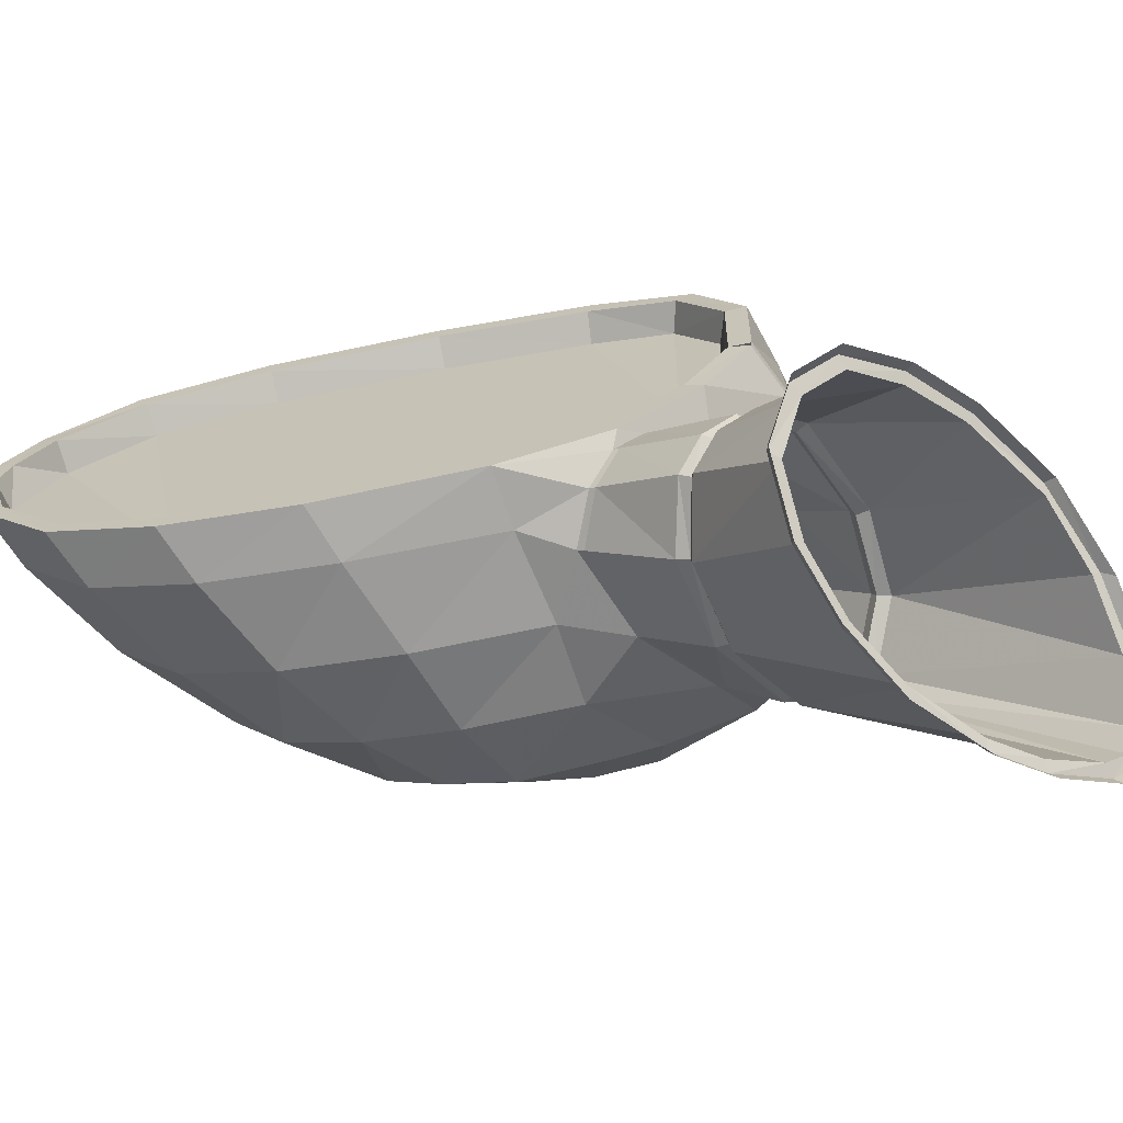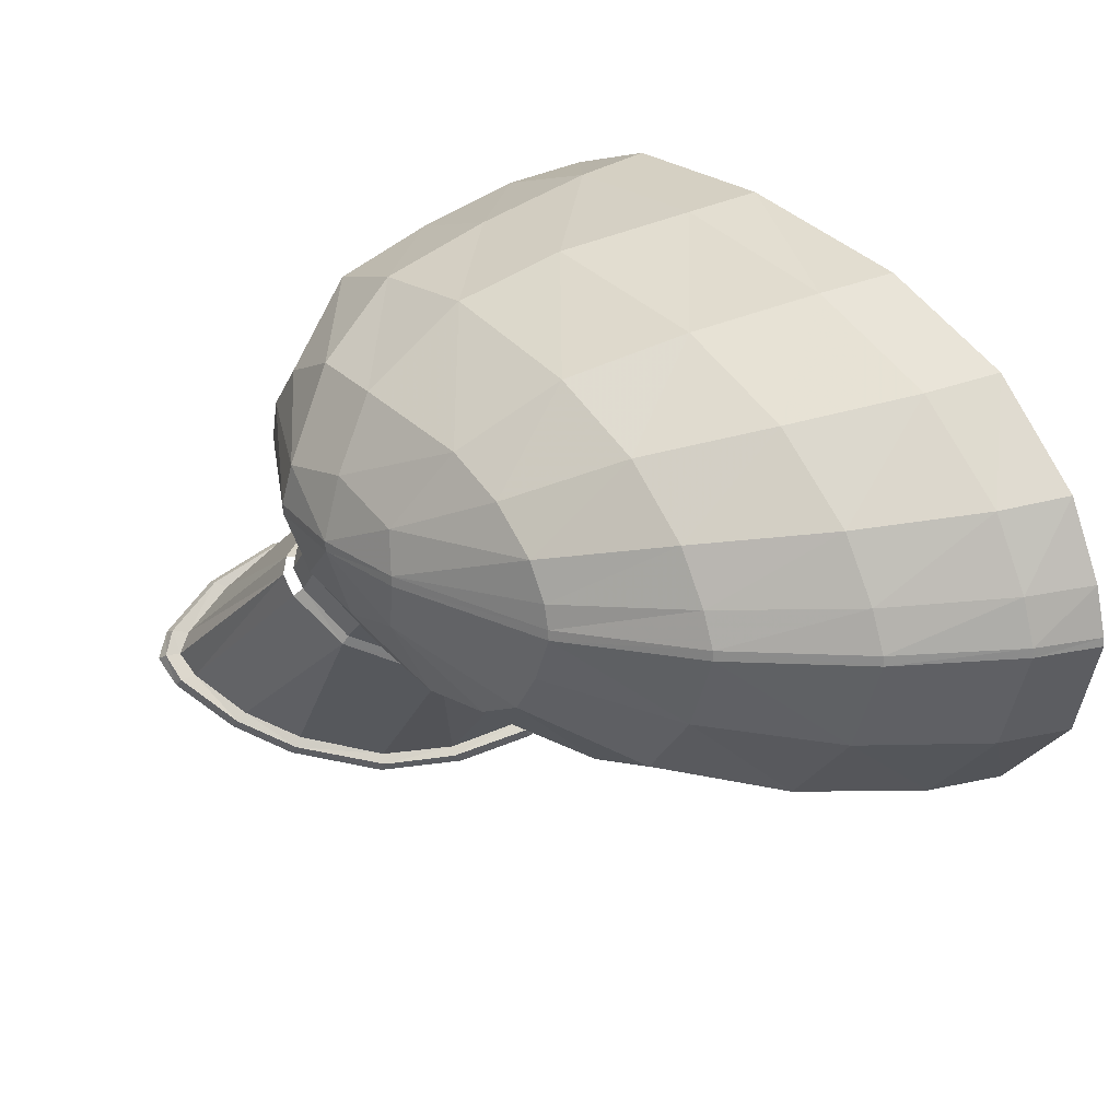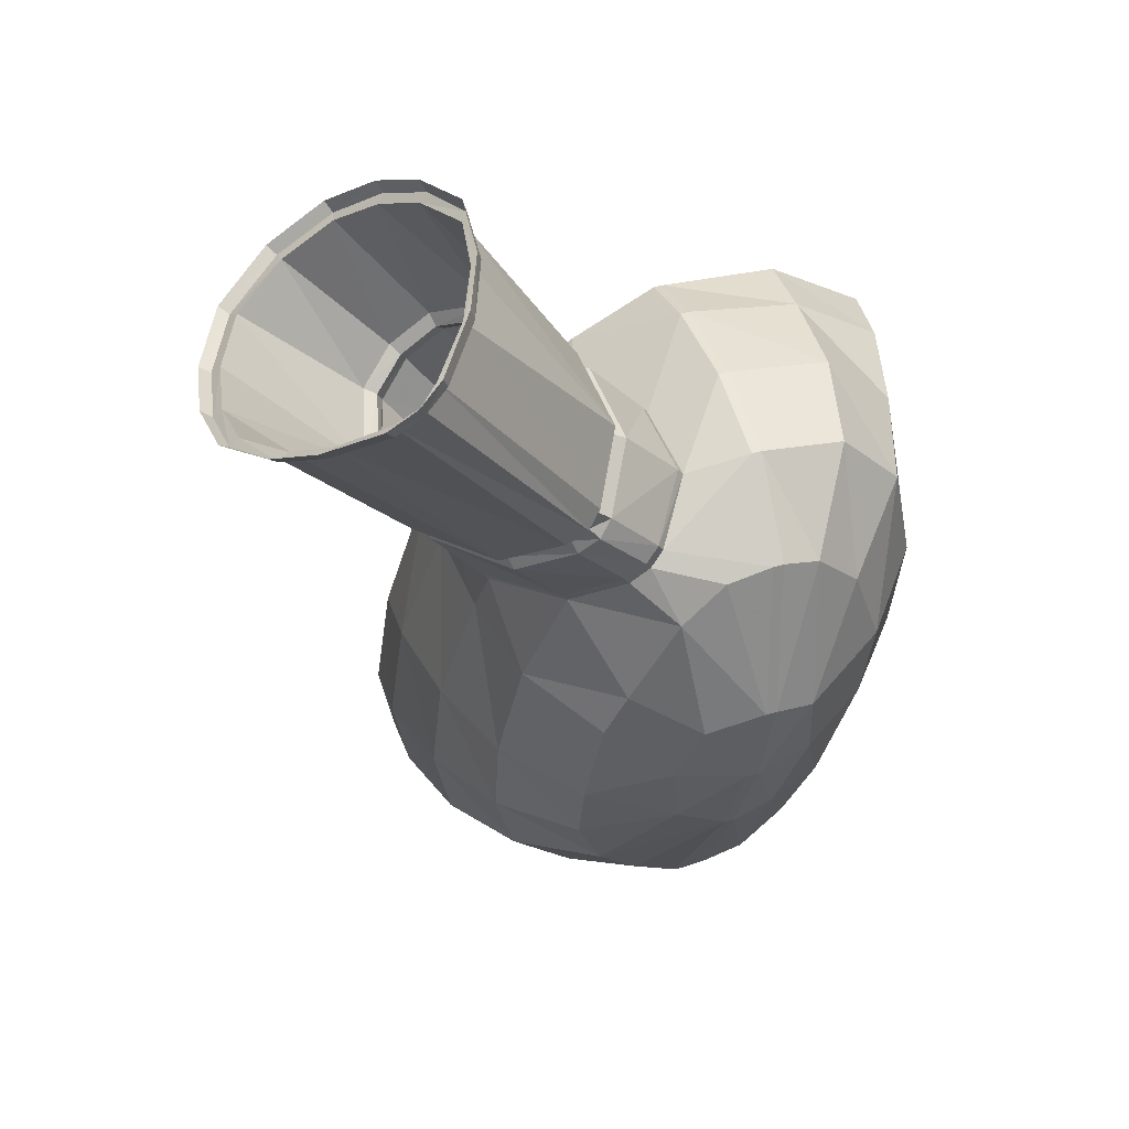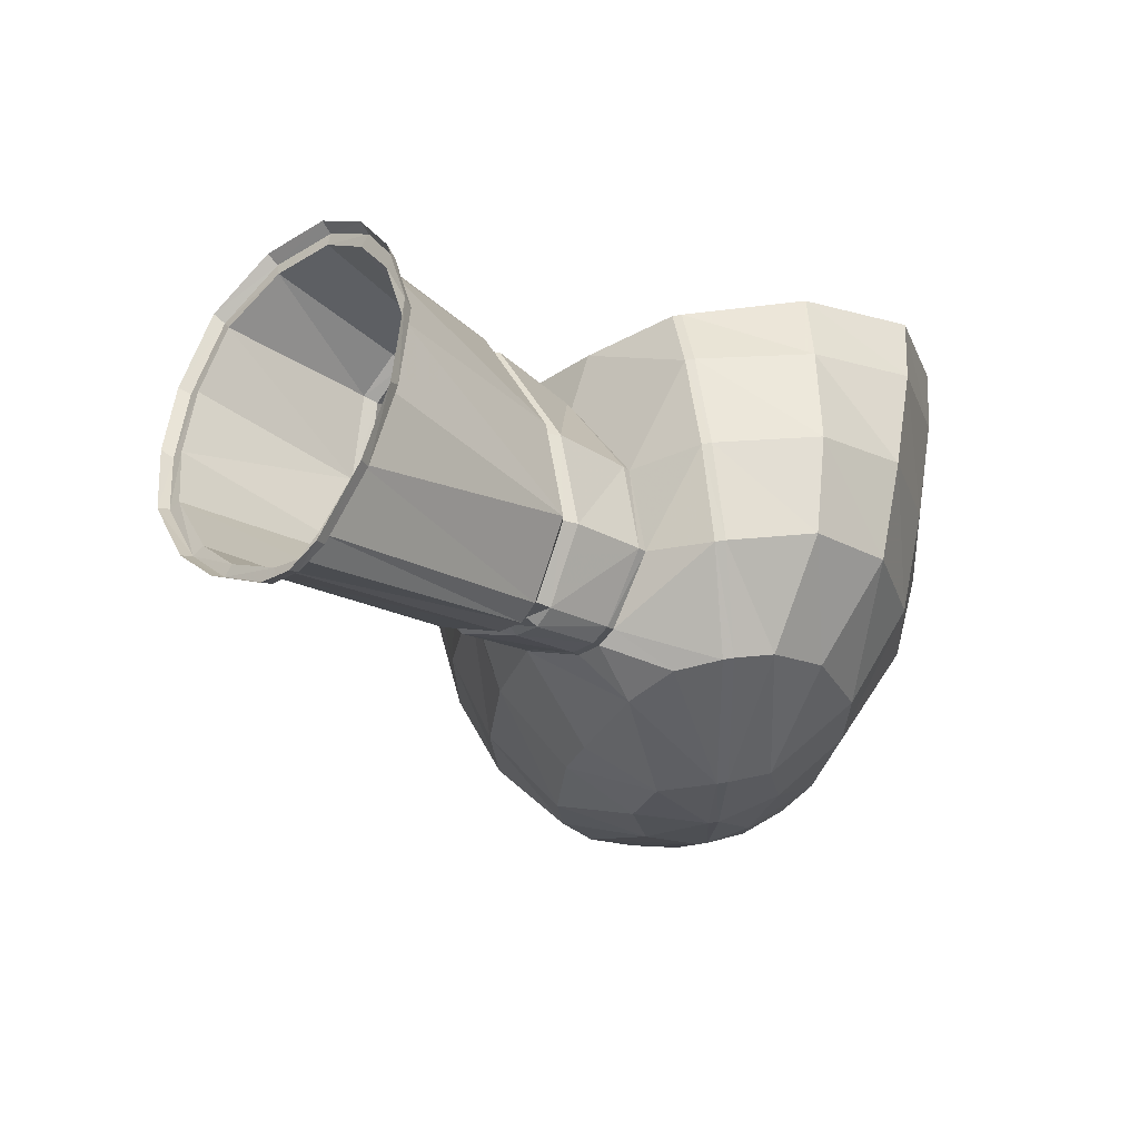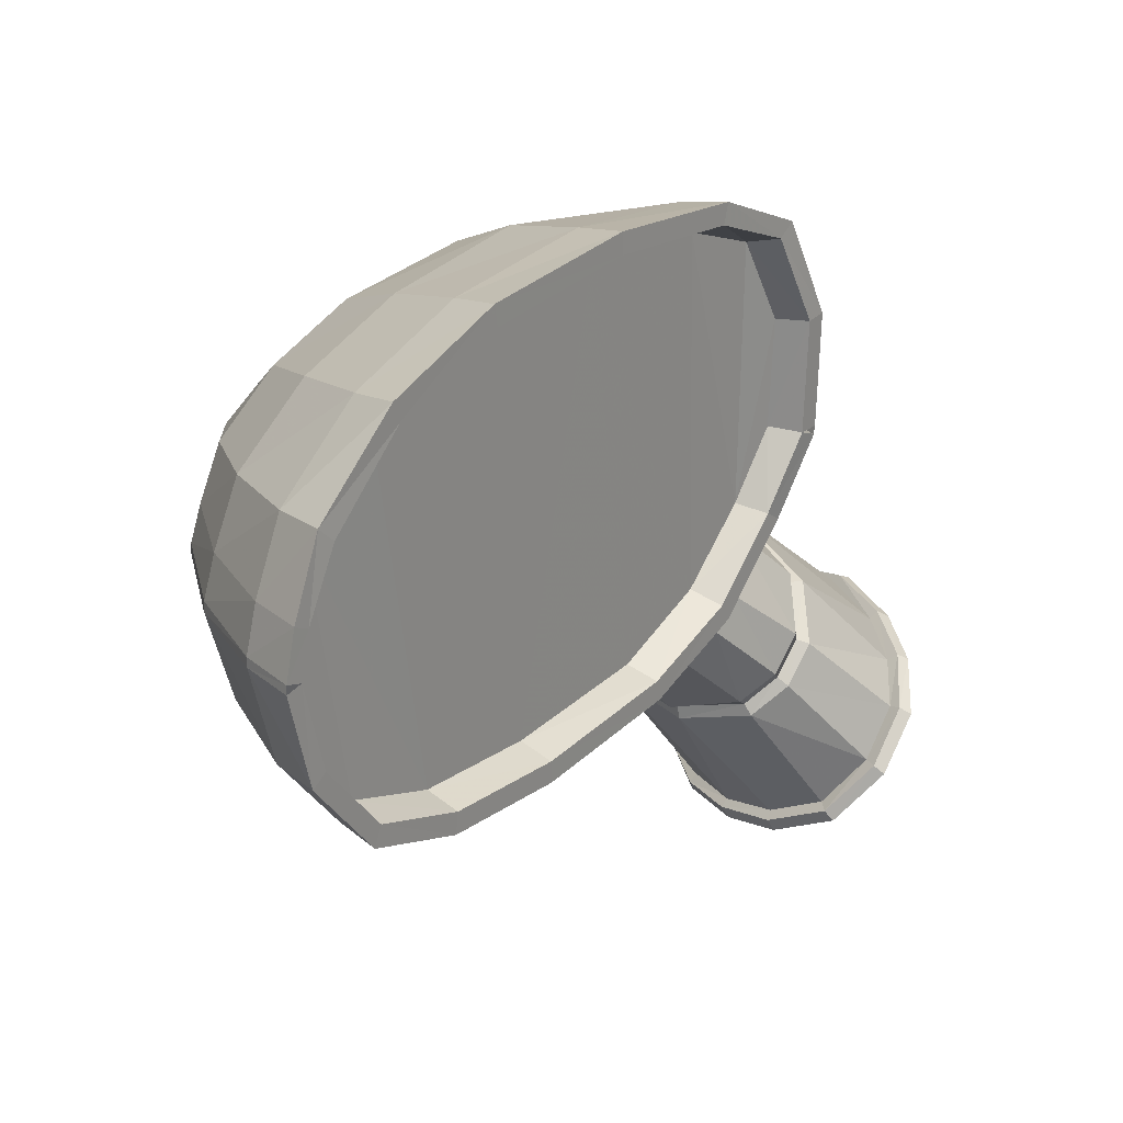
<metadata>
{"format":"obj","ext":"obj","renderer":"f3d","projection":"perspective","resolution":1024,"background":"white","views":[{"elev":-68.6,"azim":-48.5,"up":"+Y"},{"elev":28.3,"azim":174.6,"up":"+Y"},{"elev":22.8,"azim":68.6,"up":"+Z"},{"elev":36.4,"azim":81.1,"up":"+Z"},{"elev":23.0,"azim":-113.9,"up":"+Y"}]}
</metadata>
<code>
v 0.09231 0.03105 -0.1612
v 0.09499 0.03202 -0.1602
v 0.09003 0.04014 -0.1679
v 0.09221 0.04216 -0.1667
v 0.09743 0.03349 -0.1588
v 0.09264 0.04294 -0.166
v 0.09816 0.03432 -0.158
v 0.09771 0.03511 -0.1572
v 0.09245 0.04351 -0.1652
v 0.09571 0.0368 -0.1558
v 0.09052 0.04492 -0.1626
v 0.09265 0.03821 -0.1547
v 0.08901 0.03916 -0.1541
v 0.08675 0.04481 -0.1608
v 0.08437 0.03898 -0.1545
v 0.08139 0.04312 -0.16
v 0.08124 0.03828 -0.1553
v 0.07885 0.04118 -0.161
v 0.07883 0.03711 -0.1565
v 0.07811 0.03961 -0.1624
v 0.07788 0.03509 -0.1582
v 0.07846 0.03829 -0.1641
v 0.07867 0.03287 -0.1601
v 0.08112 0.03742 -0.1665
v 0.08136 0.03139 -0.1614
v 0.08471 0.03052 -0.162
v 0.08548 0.03808 -0.1679
v 0.0882 0.03027 -0.162
v 0.08532 0.0387 -0.168
v 0.08965 0.04066 -0.1679
v 0.09172 0.04258 -0.1667
v 0.09173 0.04286 -0.1673
v 0.08976 0.0409 -0.1685
v 0.09083 0.04526 -0.1691
v 0.09126 0.04601 -0.1684
v 0.09214 0.04363 -0.1666
v 0.09112 0.0466 -0.1678
v 0.09196 0.04419 -0.1659
v 0.09209 0.04319 -0.1662
v 0.08942 0.04814 -0.1653
v 0.0901 0.04558 -0.1634
v 0.09012 0.04498 -0.1631
v 0.09193 0.04363 -0.1656
v 0.08654 0.04485 -0.1614
v 0.08642 0.04546 -0.1616
v 0.08574 0.04813 -0.1639
v 0.08563 0.04839 -0.1642
v 0.08058 0.04662 -0.164
v 0.08117 0.04376 -0.1608
v 0.08142 0.0432 -0.1607
v 0.07908 0.04139 -0.1616
v 0.07874 0.04188 -0.1618
v 0.07783 0.04483 -0.1655
v 0.0805 0.04683 -0.1643
v 0.07773 0.04502 -0.1658
v 0.07712 0.04354 -0.1668
v 0.07803 0.04038 -0.1632
v 0.07843 0.04 -0.1628
v 0.07871 0.03882 -0.1644
v 0.07837 0.03916 -0.1648
v 0.07746 0.0424 -0.1684
v 0.08082 0.03824 -0.1671
v 0.08117 0.03806 -0.1666
v 0.08512 0.03888 -0.1686
v 0.08381 0.04174 -0.1712
v 0.08851 0.04349 -0.1705
v 0.09067 0.04553 -0.1694
v 0.08831 0.04375 -0.1708
v 0.09176 0.04738 -0.1712
v 0.09108 0.04628 -0.1687
v 0.09235 0.04908 -0.1694
v 0.09095 0.04687 -0.1681
v 0.09268 0.05099 -0.1688
v 0.09233 0.05103 -0.1756
v 0.09235 0.05149 -0.1755
v 0.09065 0.05155 -0.1792
v 0.0919 0.05339 -0.1757
v 0.09252 0.05313 -0.1689
v 0.0927 0.05144 -0.1687
v 0.09027 0.05102 -0.1647
v 0.08929 0.04843 -0.1656
v 0.08664 0.05113 -0.1625
v 0.09032 0.05146 -0.1647
v 0.08667 0.05155 -0.1624
v 0.08246 0.05122 -0.1611
v 0.07855 0.04784 -0.163
v 0.07945 0.05124 -0.1608
v 0.07811 0.04838 -0.1638
v 0.07634 0.04515 -0.1669
v 0.0766 0.04431 -0.1664
v 0.07703 0.04371 -0.1671
v 0.07736 0.04259 -0.1687
v 0.0791 0.04171 -0.1705
v 0.08365 0.04199 -0.1715
v 0.08492 0.04302 -0.1755
v 0.08976 0.04591 -0.1751
v 0.09132 0.04872 -0.1765
v 0.09061 0.05111 -0.1792
v 0.08967 0.04803 -0.1791
v 0.08813 0.04892 -0.1819
v 0.08803 0.05124 -0.1827
v 0.08804 0.05169 -0.1827
v 0.0822 0.05196 -0.1881
v 0.08233 0.05299 -0.1879
v 0.08282 0.05454 -0.1871
v 0.08805 0.05349 -0.182
v 0.08997 0.05428 -0.1787
v 0.08861 0.05728 -0.177
v 0.09028 0.05712 -0.1737
v 0.09166 0.05534 -0.1704
v 0.08936 0.05824 -0.1671
v 0.09031 0.05518 -0.1647
v 0.08679 0.05611 -0.1625
v 0.0825 0.05161 -0.1611
v 0.08254 0.05665 -0.1613
v 0.07948 0.05163 -0.1608
v 0.07945 0.05693 -0.1606
v 0.07892 0.05682 -0.1615
v 0.07895 0.05163 -0.1617
v 0.07998 0.05176 -0.1629
v 0.07922 0.04865 -0.1648
v 0.0775 0.04567 -0.1679
v 0.07373 0.04346 -0.1713
v 0.07383 0.0425 -0.1711
v 0.06974 0.04286 -0.178
v 0.06973 0.04188 -0.178
v 0.07267 0.04158 -0.1785
v 0.07659 0.04228 -0.1723
v 0.07893 0.04195 -0.1708
v 0.08103 0.04229 -0.1738
v 0.08217 0.04287 -0.1804
v 0.08651 0.04525 -0.181
v 0.08852 0.04533 -0.1771
v 0.08453 0.0458 -0.1838
v 0.08329 0.0473 -0.1861
v 0.07992 0.04355 -0.1843
v 0.07809 0.04509 -0.1875
v 0.08264 0.04934 -0.1873
v 0.08219 0.05152 -0.1882
v 0.07617 0.05226 -0.1908
v 0.07649 0.05374 -0.1903
v 0.07724 0.05596 -0.1891
v 0.07121 0.05688 -0.1903
v 0.07319 0.05967 -0.1868
v 0.07882 0.05827 -0.1862
v 0.08392 0.05603 -0.185
v 0.08541 0.05695 -0.1823
v 0.08474 0.06061 -0.1758
v 0.08748 0.05991 -0.1713
v 0.08327 0.06153 -0.1695
v 0.08562 0.05966 -0.165
v 0.08162 0.06097 -0.1634
v 0.07849 0.06162 -0.1628
v 0.07807 0.06104 -0.1636
v 0.07917 0.06073 -0.1647
v 0.07999 0.05676 -0.1627
v 0.07603 0.06262 -0.1674
v 0.07618 0.06355 -0.1671
v 0.07886 0.06297 -0.168
v 0.08051 0.06235 -0.1751
v 0.07511 0.06361 -0.1744
v 0.07229 0.06412 -0.1738
v 0.07228 0.06315 -0.1738
v 0.07726 0.06209 -0.1682
v 0.07358 0.0626 -0.1745
v 0.068 0.06241 -0.1809
v 0.06792 0.06337 -0.1811
v 0.07089 0.06279 -0.1815
v 0.07608 0.06154 -0.182
v 0.08111 0.05986 -0.1822
v 0.0677 0.06077 -0.1867
v 0.0647 0.06133 -0.1864
v 0.06492 0.06045 -0.186
v 0.06933 0.0619 -0.1816
v 0.0663 0.06002 -0.1867
v 0.0629 0.05714 -0.1893
v 0.06255 0.05785 -0.1901
v 0.06553 0.05755 -0.1905
v 0.07029 0.05425 -0.1916
v 0.0699 0.0525 -0.1922
v 0.06459 0.05457 -0.1918
v 0.06166 0.05468 -0.1914
v 0.06207 0.05431 -0.1907
v 0.06438 0.05686 -0.19
v 0.06331 0.05236 -0.1916
v 0.06179 0.05239 -0.1911
v 0.06135 0.05264 -0.1918
v 0.06422 0.05263 -0.1924
v 0.06987 0.05207 -0.1923
v 0.07615 0.05182 -0.1908
v 0.07683 0.04834 -0.1897
v 0.07068 0.0478 -0.1909
v 0.06493 0.04773 -0.1912
v 0.0668 0.04371 -0.1882
v 0.06375 0.04401 -0.1879
v 0.06193 0.04797 -0.1908
v 0.0642 0.05221 -0.1924
v 0.06132 0.05226 -0.1919
v 0.06233 0.04842 -0.1902
v 0.06381 0.04863 -0.1907
v 0.06398 0.04487 -0.1875
v 0.0664 0.04234 -0.1835
v 0.0694 0.04206 -0.1839
v 0.06648 0.0433 -0.1834
v 0.06537 0.04534 -0.1882
v 0.0678 0.0438 -0.1842
v 0.07103 0.04338 -0.1788
v 0.07499 0.04389 -0.1721
v 0.07468 0.04236 -0.1843
v 0.07764 0.04177 -0.1793
v 0.07237 0.04397 -0.1882
v 0.08464 0.03017 -0.1623
v 0.08097 0.0311 -0.1617
v 0.07799 0.03274 -0.1603
v 0.08078 0.0306 -0.1615
v 0.07767 0.03232 -0.16
v 0.07714 0.0351 -0.1583
v 0.07818 0.03729 -0.1564
v 0.07787 0.03701 -0.1559
v 0.08077 0.03836 -0.1545
v 0.08092 0.03862 -0.155
v 0.08438 0.03933 -0.1542
v 0.08414 0.03907 -0.1537
v 0.08873 0.03928 -0.1533
v 0.08865 0.0395 -0.1539
v 0.09291 0.03853 -0.1544
v 0.09628 0.03706 -0.1556
v 0.09851 0.03524 -0.1572
v 0.09654 0.03681 -0.1551
v 0.09882 0.03495 -0.1568
v 0.09888 0.03426 -0.158
v 0.09816 0.03334 -0.1589
v 0.09845 0.0329 -0.1586
v 0.09566 0.03123 -0.1602
v 0.09542 0.03169 -0.1605
v 0.09277 0.03015 -0.1612
v 0.09255 0.03062 -0.1615
v 0.08814 0.02987 -0.1623
v 0.08832 0.02941 -0.1621
v 0.08428 0.02971 -0.1621
v 0.09928 0.0339 -0.1576
v 0.09337 0.03822 -0.154
v 0.0768 0.03474 -0.1579
f 1 2 3
f 2 4 3
f 2 5 4
f 5 6 4
f 5 7 6
f 7 8 6
f 8 9 6
f 8 10 9
f 10 11 9
f 12 11 10
f 12 13 11
f 13 14 11
f 13 15 14
f 15 16 14
f 15 17 16
f 17 18 16
f 17 19 18
f 19 20 18
f 19 21 20
f 21 22 20
f 21 23 22
f 23 24 22
f 23 25 24
f 25 26 24
f 26 27 24
f 26 28 27
f 28 3 27
f 28 1 3
f 27 3 29
f 3 30 29
f 3 31 30
f 3 4 31
f 32 30 31
f 32 33 30
f 33 32 34
f 32 35 34
f 32 36 35
f 36 32 31
f 36 37 35
f 36 38 37
f 38 36 39
f 38 40 37
f 40 38 41
f 41 38 42
f 38 43 42
f 9 42 43
f 42 9 11
f 42 11 14
f 44 42 14
f 45 42 44
f 41 42 45
f 46 41 45
f 46 40 41
f 40 46 47
f 46 48 47
f 46 45 48
f 48 45 49
f 49 45 44
f 49 44 50
f 50 44 14
f 50 14 16
f 51 50 16
f 52 50 51
f 52 49 50
f 48 49 52
f 53 48 52
f 48 53 54
f 53 55 54
f 53 56 55
f 56 53 57
f 53 52 57
f 57 52 58
f 52 51 58
f 58 51 20
f 51 18 20
f 51 16 18
f 58 20 22
f 59 58 22
f 57 58 59
f 60 57 59
f 56 57 60
f 60 61 56
f 60 62 61
f 62 60 63
f 60 59 63
f 63 59 24
f 59 22 24
f 63 24 27
f 27 29 63
f 64 63 29
f 64 62 63
f 62 64 65
f 64 66 65
f 64 33 66
f 33 64 29
f 33 29 30
f 33 34 66
f 34 67 66
f 66 67 68
f 68 67 69
f 67 70 69
f 70 71 69
f 70 72 71
f 73 71 72
f 73 74 71
f 75 74 73
f 75 76 74
f 76 75 77
f 75 78 77
f 75 79 78
f 73 79 75
f 73 80 79
f 80 73 72
f 80 72 81
f 37 81 72
f 37 40 81
f 40 47 81
f 82 81 47
f 82 80 81
f 80 82 83
f 82 84 83
f 82 85 84
f 85 82 47
f 85 47 54
f 48 54 47
f 86 85 54
f 85 86 87
f 87 86 88
f 86 89 88
f 86 90 89
f 90 86 55
f 86 54 55
f 90 55 91
f 56 91 55
f 56 61 91
f 61 92 91
f 61 93 92
f 62 93 61
f 62 65 93
f 93 65 94
f 65 68 94
f 65 66 68
f 94 68 95
f 68 96 95
f 68 69 96
f 96 69 97
f 74 97 69
f 98 97 74
f 98 99 97
f 98 100 99
f 98 101 100
f 102 101 98
f 102 103 101
f 103 102 104
f 102 105 104
f 105 102 106
f 102 76 106
f 102 98 76
f 76 98 74
f 106 76 107
f 76 77 107
f 107 77 108
f 77 109 108
f 110 109 77
f 109 110 111
f 110 112 111
f 110 78 112
f 110 77 78
f 83 112 78
f 83 84 112
f 84 113 112
f 114 113 84
f 114 115 113
f 115 114 116
f 114 87 116
f 114 85 87
f 85 114 84
f 115 116 117
f 117 116 118
f 116 119 118
f 118 119 120
f 119 88 120
f 87 88 119
f 88 121 120
f 88 122 121
f 89 122 88
f 89 123 122
f 124 123 89
f 124 125 123
f 124 126 125
f 126 124 127
f 124 128 127
f 92 128 124
f 92 129 128
f 93 129 92
f 93 94 129
f 129 94 130
f 94 95 130
f 130 95 131
f 95 132 131
f 95 133 132
f 95 96 133
f 96 97 133
f 99 133 97
f 132 133 99
f 132 99 100
f 132 100 134
f 135 134 100
f 135 136 134
f 135 137 136
f 137 135 138
f 135 101 138
f 101 135 100
f 101 139 138
f 103 139 101
f 103 140 139
f 103 141 140
f 103 104 141
f 142 141 104
f 141 142 143
f 142 144 143
f 142 145 144
f 145 142 105
f 142 104 105
f 145 105 146
f 105 106 146
f 146 106 147
f 106 107 147
f 147 107 108
f 147 108 148
f 149 148 108
f 148 149 150
f 149 151 150
f 149 111 151
f 109 111 149
f 109 149 108
f 113 151 111
f 115 151 113
f 115 152 151
f 152 115 117
f 152 117 153
f 153 117 154
f 117 118 154
f 154 118 155
f 118 156 155
f 118 120 156
f 157 154 155
f 158 154 157
f 158 153 154
f 159 153 158
f 159 152 153
f 152 159 150
f 159 160 150
f 160 159 161
f 161 159 158
f 161 158 162
f 162 158 157
f 162 157 163
f 163 157 164
f 157 155 164
f 163 164 165
f 166 163 165
f 167 163 166
f 167 162 163
f 168 162 167
f 168 161 162
f 169 161 168
f 169 160 161
f 170 160 169
f 170 148 160
f 147 148 170
f 146 147 170
f 145 146 170
f 145 170 169
f 145 169 144
f 144 169 168
f 144 168 171
f 168 167 171
f 171 167 172
f 172 167 173
f 167 166 173
f 173 166 174
f 166 165 174
f 173 174 175
f 176 173 175
f 177 173 176
f 172 173 177
f 178 172 177
f 178 171 172
f 143 171 178
f 143 144 171
f 179 143 178
f 141 143 179
f 140 141 179
f 140 179 180
f 180 179 181
f 179 178 181
f 181 178 177
f 181 177 182
f 182 177 183
f 177 176 183
f 183 176 184
f 176 175 184
f 183 184 185
f 186 183 185
f 187 183 186
f 187 182 183
f 188 182 187
f 188 181 182
f 180 181 188
f 189 180 188
f 140 180 189
f 190 140 189
f 190 139 140
f 190 191 139
f 191 190 192
f 190 189 192
f 193 192 189
f 193 194 192
f 194 193 195
f 193 196 195
f 193 197 196
f 189 197 193
f 189 188 197
f 197 188 187
f 197 187 198
f 197 198 196
f 196 198 186
f 196 186 199
f 199 186 185
f 199 185 200
f 201 199 200
f 195 199 201
f 195 196 199
f 202 195 201
f 194 195 202
f 202 203 194
f 202 126 203
f 126 202 204
f 202 201 204
f 204 201 205
f 201 200 205
f 204 205 206
f 125 204 206
f 126 204 125
f 125 206 207
f 123 125 207
f 123 207 208
f 123 208 122
f 126 127 203
f 203 127 209
f 127 210 209
f 128 210 127
f 128 130 210
f 129 130 128
f 130 131 210
f 210 131 136
f 131 134 136
f 131 132 134
f 210 136 209
f 137 209 136
f 137 211 209
f 137 191 211
f 191 137 138
f 191 138 139
f 191 192 211
f 194 211 192
f 194 203 211
f 203 209 211
f 148 150 160
f 152 150 151
f 113 111 112
f 91 92 124
f 91 124 90
f 90 124 89
f 79 83 78
f 80 83 79
f 74 69 71
f 184 200 185
f 184 205 200
f 184 206 205
f 184 175 206
f 175 174 206
f 174 207 206
f 174 165 207
f 165 208 207
f 165 122 208
f 165 164 122
f 164 121 122
f 164 155 121
f 155 156 121
f 156 120 121
f 25 212 26
f 25 213 212
f 213 25 23
f 214 213 23
f 213 214 215
f 214 216 215
f 214 217 216
f 217 214 21
f 214 23 21
f 218 217 21
f 217 218 219
f 218 220 219
f 218 221 220
f 221 218 19
f 218 21 19
f 221 19 17
f 222 221 17
f 222 223 221
f 222 224 223
f 222 225 224
f 15 225 222
f 15 13 225
f 13 226 225
f 13 12 226
f 226 12 10
f 226 10 227
f 227 10 8
f 228 227 8
f 227 228 229
f 228 230 229
f 228 231 230
f 231 228 7
f 228 8 7
f 232 231 7
f 231 232 233
f 232 234 233
f 235 234 232
f 235 236 234
f 235 237 236
f 237 235 2
f 235 5 2
f 235 232 5
f 232 7 5
f 237 2 1
f 237 1 28
f 238 237 28
f 238 239 237
f 238 212 239
f 238 26 212
f 238 28 26
f 212 240 239
f 212 213 240
f 213 215 240
f 237 239 236
f 231 233 241
f 231 241 230
f 227 229 242
f 226 227 242
f 226 242 224
f 225 226 224
f 222 17 15
f 221 223 220
f 217 219 243
f 217 243 216

</code>
